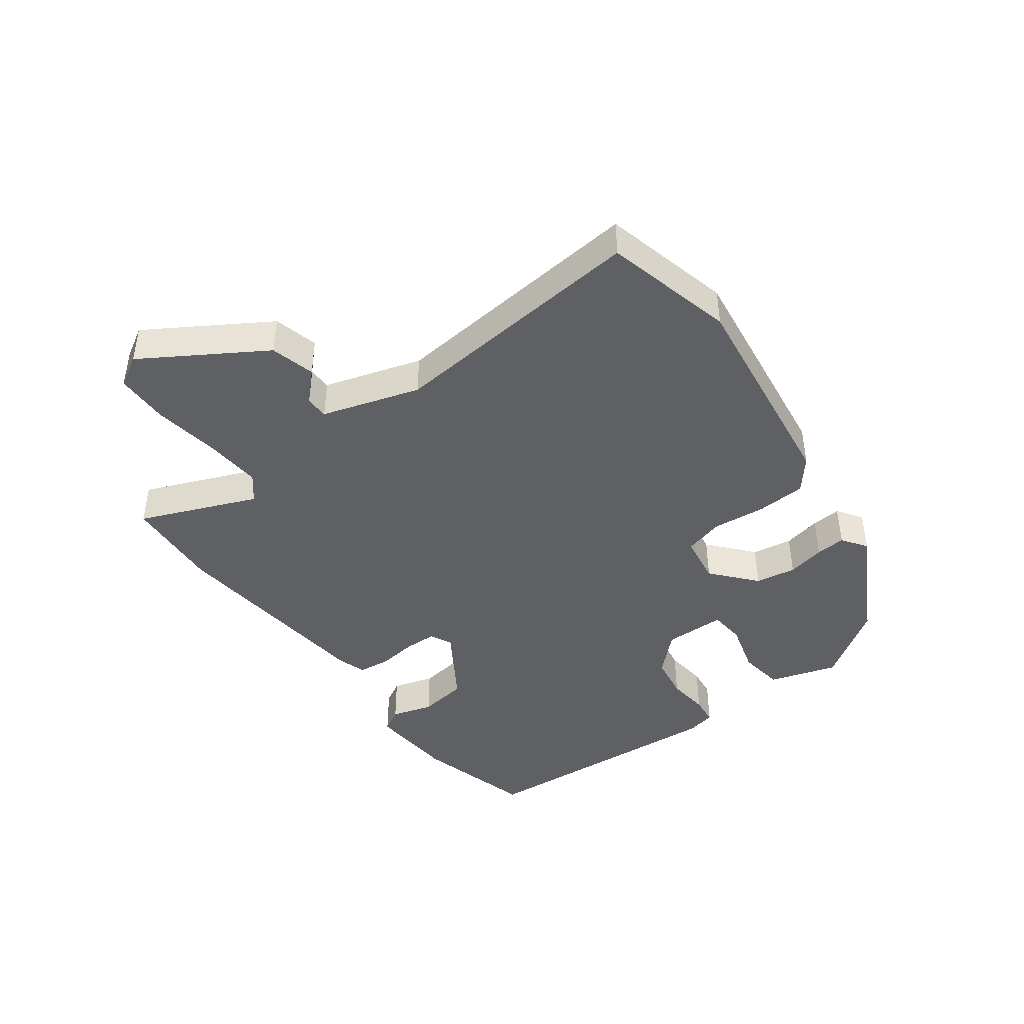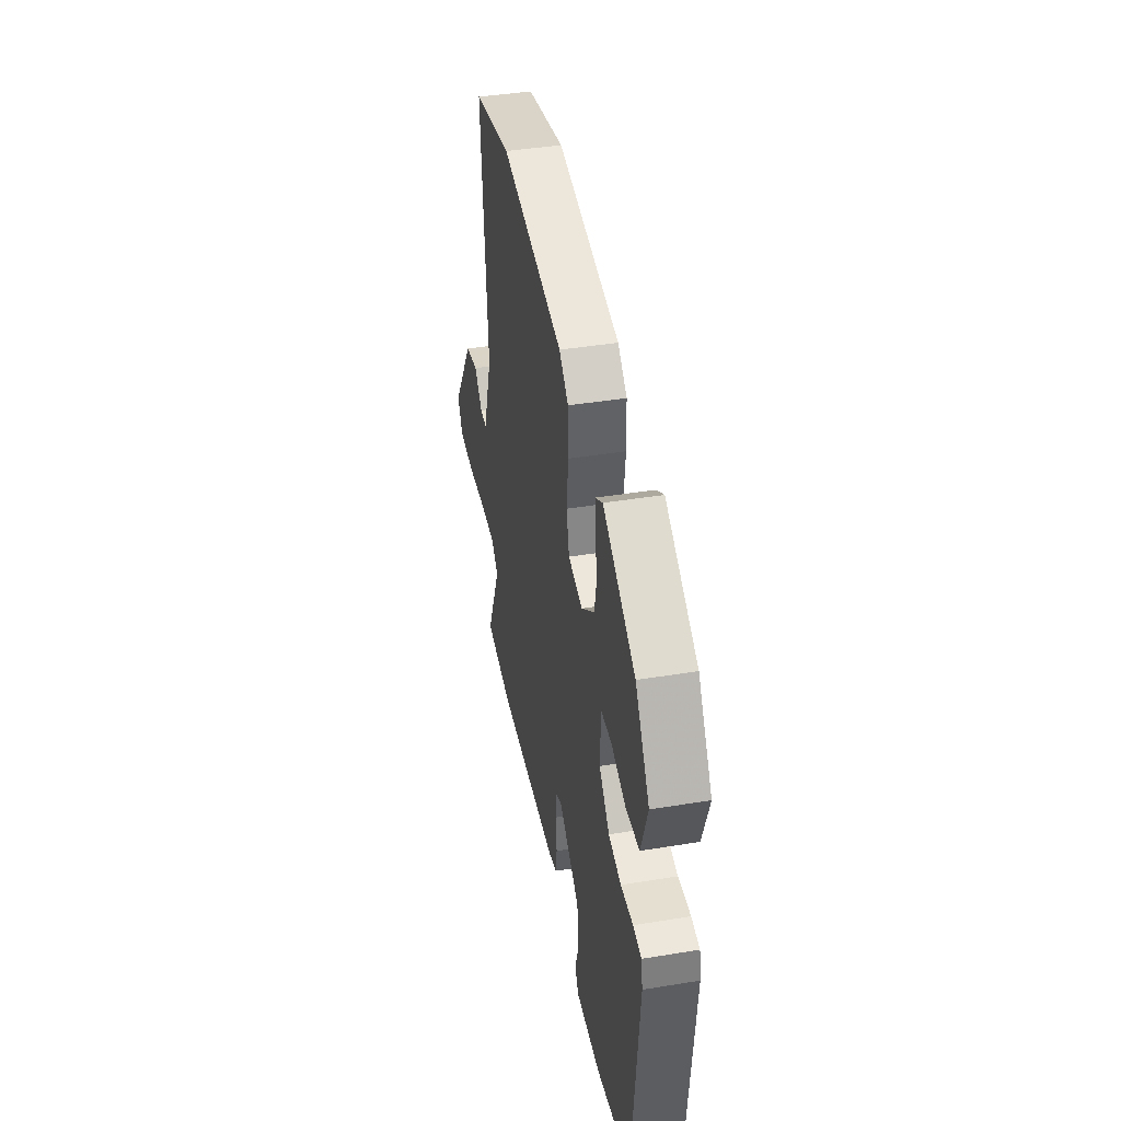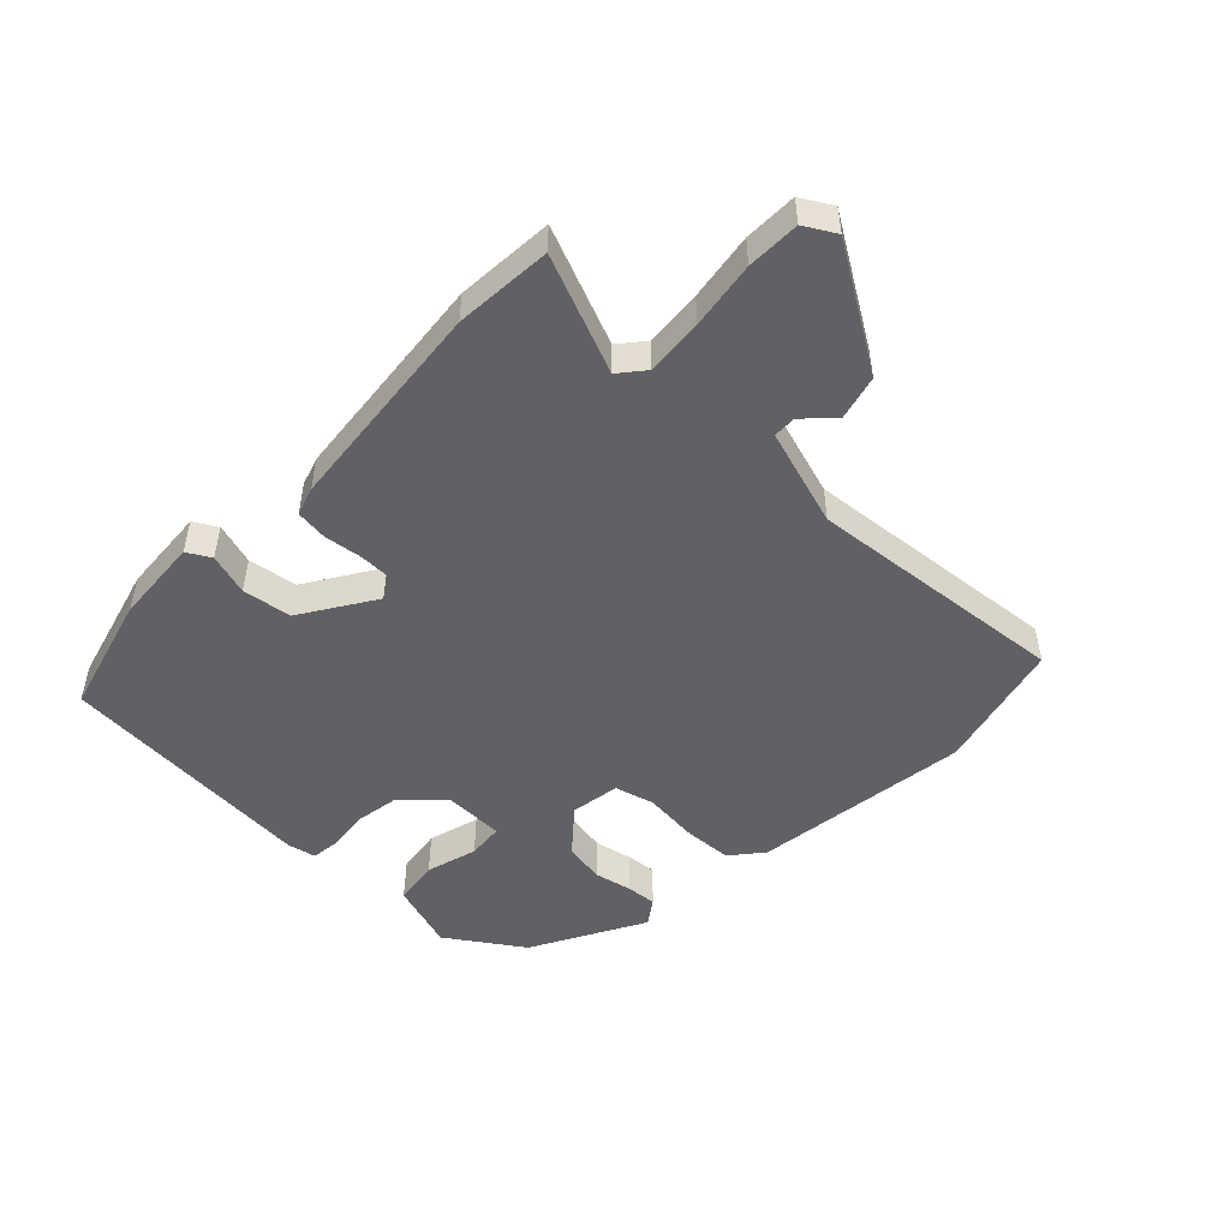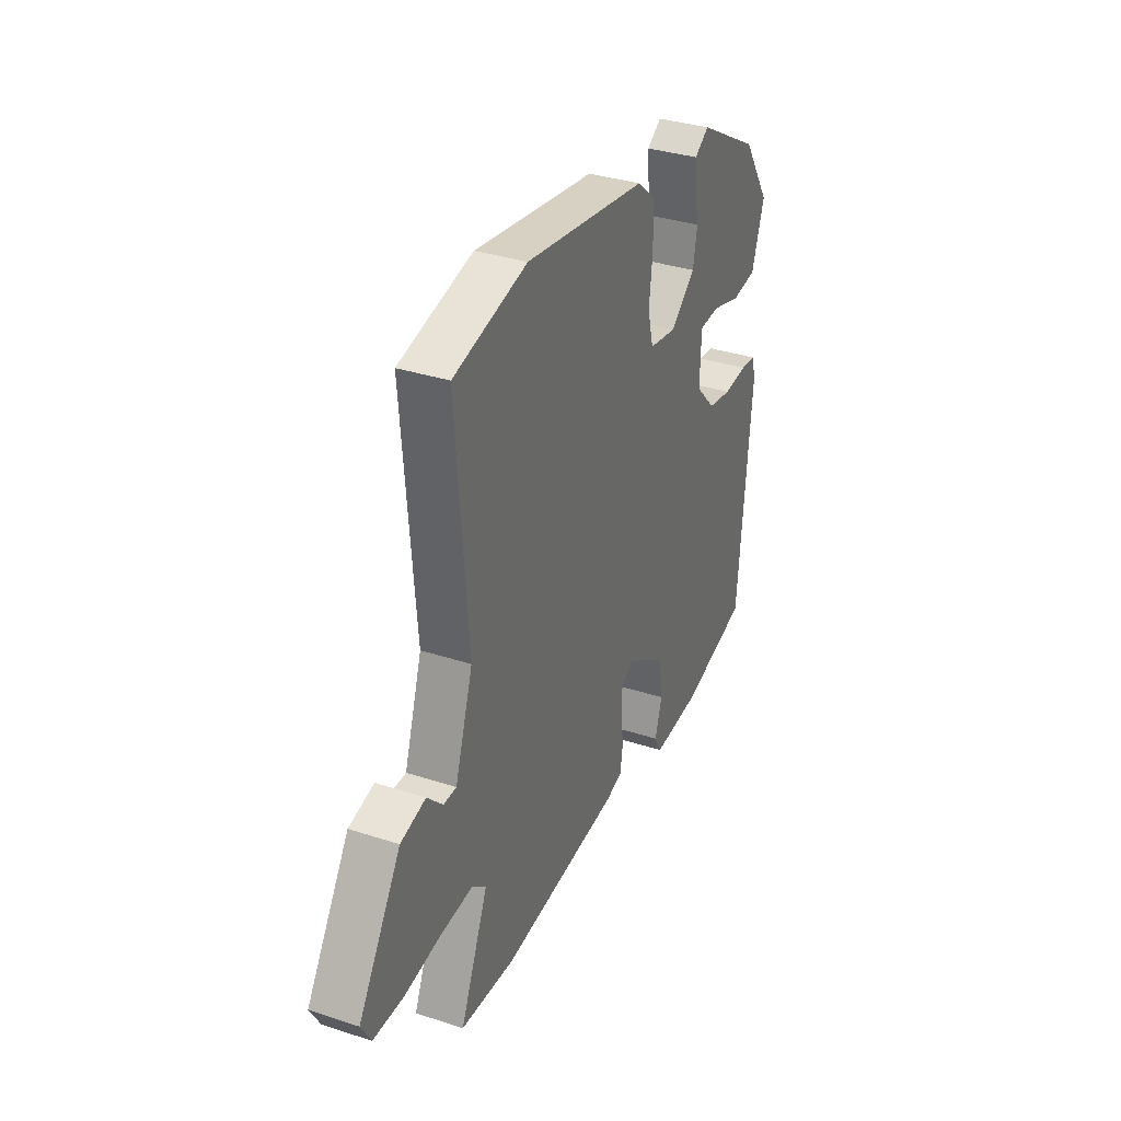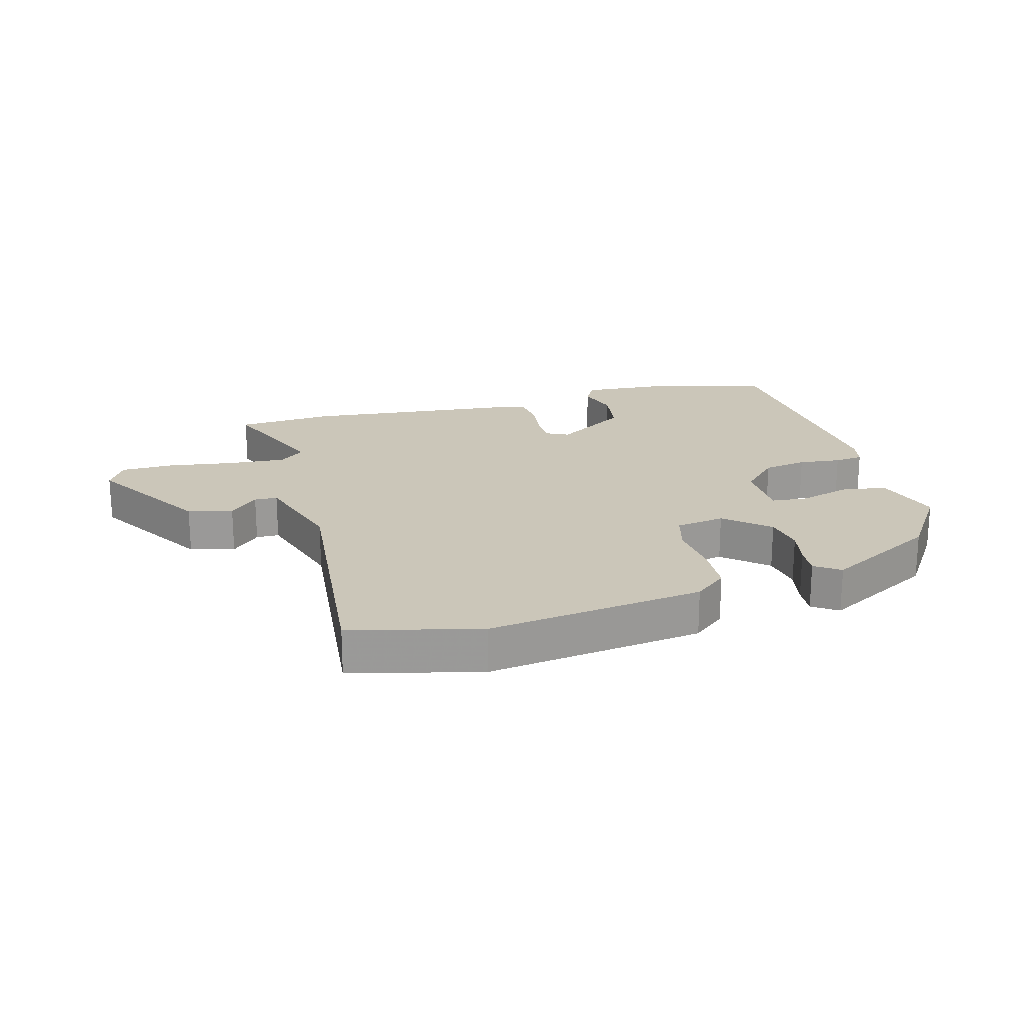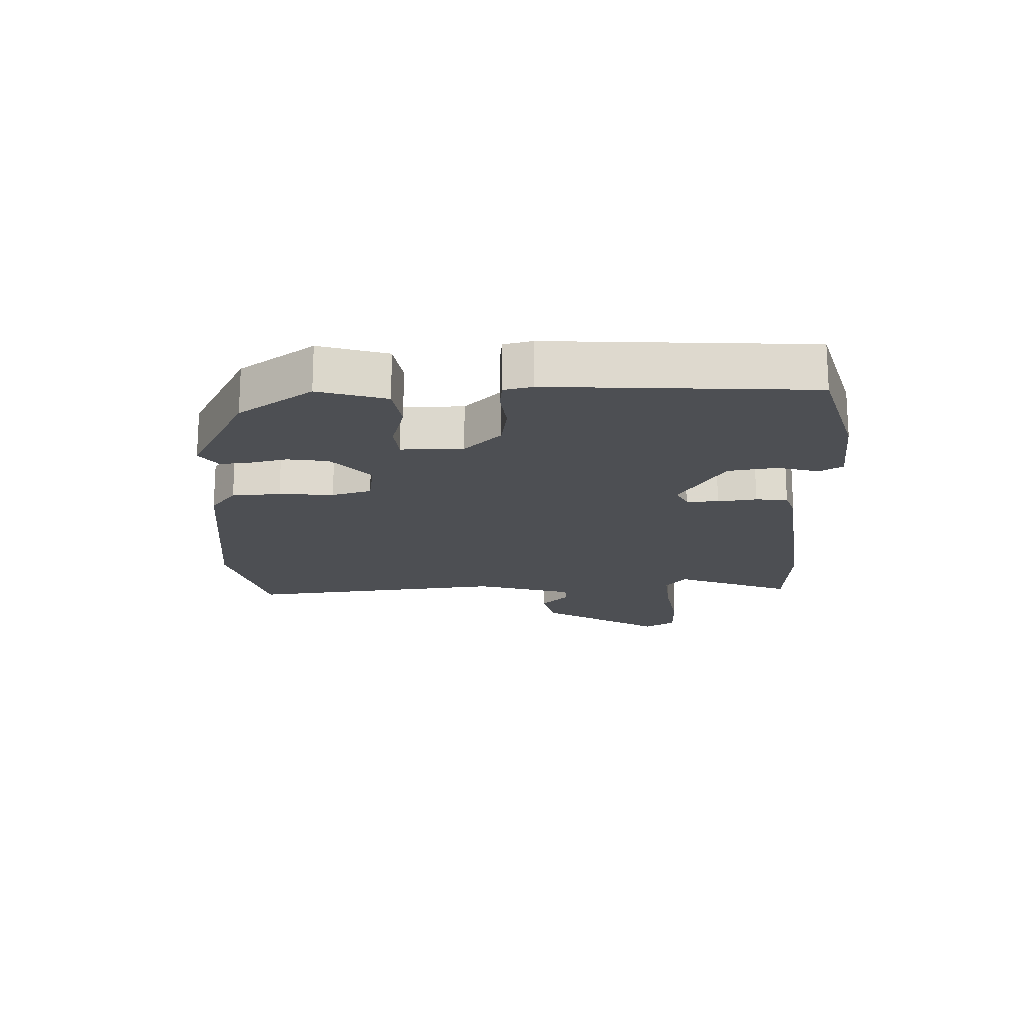
<metadata>
{"format":"obj","ext":"obj","renderer":"f3d","projection":"perspective","resolution":1024,"background":"white","views":[{"elev":-43.4,"azim":-52.5,"up":"+Y"},{"elev":42.1,"azim":78.9,"up":"+Z"},{"elev":-49.7,"azim":-133.0,"up":"+Y"},{"elev":34.5,"azim":-66.3,"up":"+Z"},{"elev":21.0,"azim":-14.3,"up":"+Y"},{"elev":-18.0,"azim":93.5,"up":"+Y"}]}
</metadata>
<code>
v 0.456 0.07 0.362
v 0.535 0.07 0.241
v 0.499 0.07 0.133
v 0.426 0.07 0.124
v 0.344 0.07 0.149
v 0.286 0.07 0.145
v 0.283 0.07 0.046
v 0.34 0.07 -0.015
v 0.41 0.07 -0.028
v 0.478 0.07 -0.022
v 0.524 0.07 -0.028
v 0.533 0.07 -0.074
v 0.496 0.07 -0.49
v 0.304 0.07 -0.538
v 0.165 0.07 -0.545
v 0.144 0.07 -0.507
v 0.165 0.07 -0.441
v 0.155 0.07 -0.362
v 0.039 0.07 -0.285
v 0.003 0.07 -0.302
v 0.001 0.07 -0.354
v 0.008 0.07 -0.417
v 0.001 0.07 -0.468
v -0.045 0.07 -0.482
v -0.391 0.07 -0.51
v -0.547 0.07 -0.496
v -0.467 0.07 -0.31
v -0.507 0.07 -0.276
v -0.599 0.07 -0.281
v -0.707 0.07 -0.295
v -0.792 0.07 -0.292
v -0.82 0.07 -0.242
v -0.698 0.07 -0.052
v -0.626 0.07 -0.035
v -0.581 0.07 -0.081
v -0.544 0.07 -0.081
v -0.493 0.07 0.075
v -0.527 0.07 0.494
v -0.317 0.07 0.542
v 0.03 0.07 0.489
v 0.081 0.07 0.446
v 0.084 0.07 0.368
v 0.074 0.07 0.281
v 0.09 0.07 0.217
v 0.169 0.07 0.203
v 0.24 0.07 0.262
v 0.252 0.07 0.327
v 0.24 0.07 0.388
v 0.237 0.07 0.436
v 0.278 0.07 0.463
v 0.456 0 0.362
v 0.535 0 0.241
v 0.499 0 0.133
v 0.426 0 0.124
v 0.344 0 0.149
v 0.286 0 0.145
v 0.283 0 0.046
v 0.34 0 -0.015
v 0.41 0 -0.028
v 0.478 0 -0.022
v 0.524 0 -0.028
v 0.533 0 -0.074
v 0.496 0 -0.49
v 0.304 0 -0.538
v 0.165 0 -0.545
v 0.144 0 -0.507
v 0.165 0 -0.441
v 0.155 0 -0.362
v 0.039 0 -0.285
v 0.003 0 -0.302
v 0.001 0 -0.354
v 0.008 0 -0.417
v 0.001 0 -0.468
v -0.045 0 -0.482
v -0.391 0 -0.51
v -0.547 0 -0.496
v -0.467 0 -0.31
v -0.507 0 -0.276
v -0.599 0 -0.281
v -0.707 0 -0.295
v -0.792 0 -0.292
v -0.82 0 -0.242
v -0.698 0 -0.052
v -0.626 0 -0.035
v -0.581 0 -0.081
v -0.544 0 -0.081
v -0.493 0 0.075
v -0.527 0 0.494
v -0.317 0 0.542
v 0.03 0 0.489
v 0.081 0 0.446
v 0.084 0 0.368
v 0.074 0 0.281
v 0.09 0 0.217
v 0.169 0 0.203
v 0.24 0 0.262
v 0.252 0 0.327
v 0.24 0 0.388
v 0.237 0 0.436
v 0.278 0 0.463
f 3 4 5
f 2 3 5
f 1 2 5
f 50 1 5
f 49 50 5
f 48 49 5
f 47 48 5
f 46 47 5 6
f 45 46 6 7
f 44 45 7
f 41 42 43
f 40 41 43
f 39 40 43
f 38 39 43
f 37 38 43
f 36 37 43 44
f 33 34 35
f 32 33 35
f 31 32 35
f 30 31 35
f 29 30 35
f 28 29 35 36
f 44 7 8
f 36 44 8
f 28 36 8
f 27 28 8
f 25 26 27
f 24 25 27
f 23 24 27
f 22 23 27
f 21 22 27
f 15 16 17
f 14 15 17
f 13 14 17
f 12 13 17
f 11 12 17
f 10 11 17
f 9 10 17
f 9 17 18
f 8 9 18 19
f 20 21 27
f 8 19 20 27
f 55 54 53
f 55 53 52
f 55 52 51
f 55 51 100
f 55 100 99
f 55 99 98
f 55 98 97
f 56 55 97 96
f 57 56 96 95
f 57 95 94
f 93 92 91
f 93 91 90
f 93 90 89
f 93 89 88
f 93 88 87
f 94 93 87 86
f 85 84 83
f 85 83 82
f 85 82 81
f 85 81 80
f 85 80 79
f 86 85 79 78
f 58 57 94
f 58 94 86
f 58 86 78
f 58 78 77
f 77 76 75
f 77 75 74
f 77 74 73
f 77 73 72
f 77 72 71
f 67 66 65
f 67 65 64
f 67 64 63
f 67 63 62
f 67 62 61
f 67 61 60
f 67 60 59
f 68 67 59
f 69 68 59 58
f 77 71 70
f 77 70 69 58
f 1 51 52 2
f 2 52 53 3
f 3 53 54 4
f 4 54 55 5
f 5 55 56 6
f 6 56 57 7
f 7 57 58 8
f 8 58 59 9
f 9 59 60 10
f 10 60 61 11
f 11 61 62 12
f 12 62 63 13
f 13 63 64 14
f 14 64 65 15
f 15 65 66 16
f 16 66 67 17
f 17 67 68 18
f 18 68 69 19
f 19 69 70 20
f 20 70 71 21
f 21 71 72 22
f 22 72 73 23
f 23 73 74 24
f 24 74 75 25
f 25 75 76 26
f 26 76 77 27
f 27 77 78 28
f 28 78 79 29
f 29 79 80 30
f 30 80 81 31
f 31 81 82 32
f 32 82 83 33
f 33 83 84 34
f 34 84 85 35
f 35 85 86 36
f 36 86 87 37
f 37 87 88 38
f 38 88 89 39
f 39 89 90 40
f 40 90 91 41
f 41 91 92 42
f 42 92 93 43
f 43 93 94 44
f 44 94 95 45
f 45 95 96 46
f 46 96 97 47
f 47 97 98 48
f 48 98 99 49
f 49 99 100 50
f 50 100 51 1

</code>
